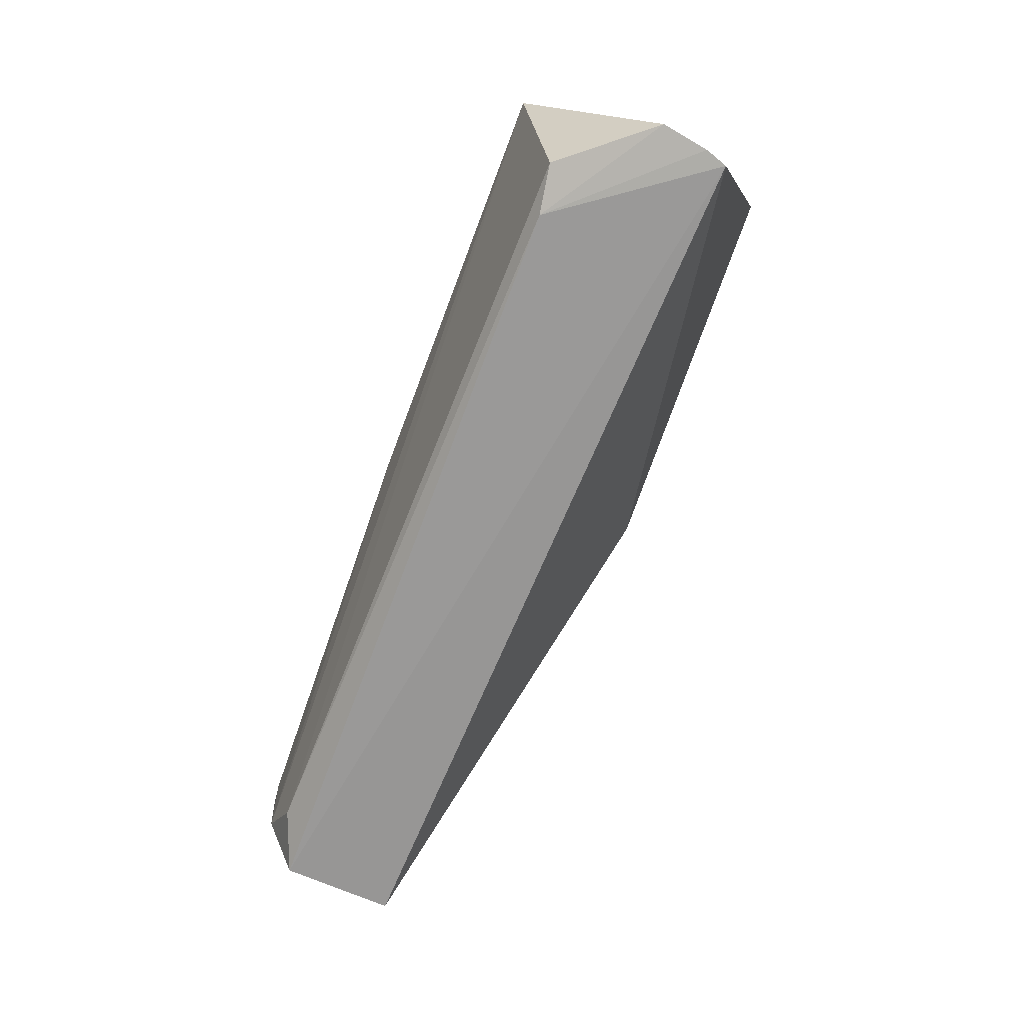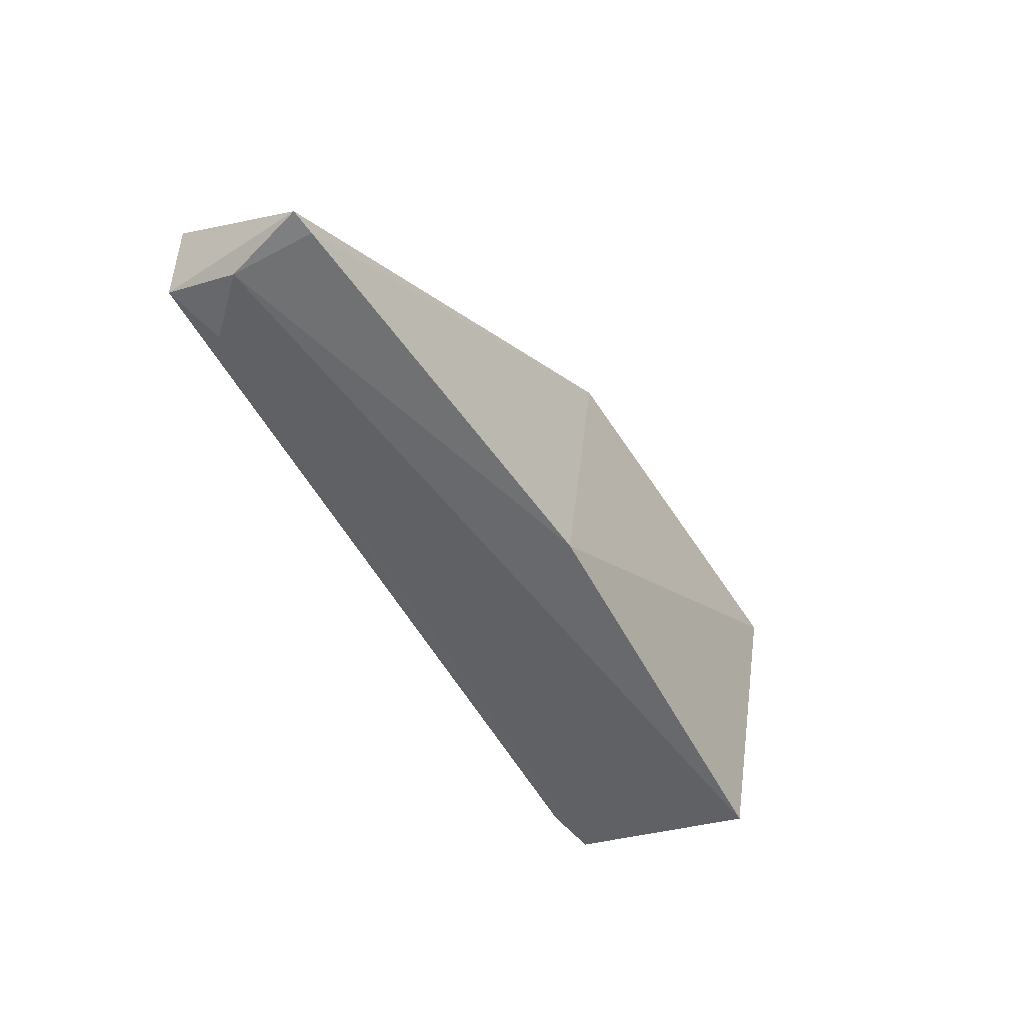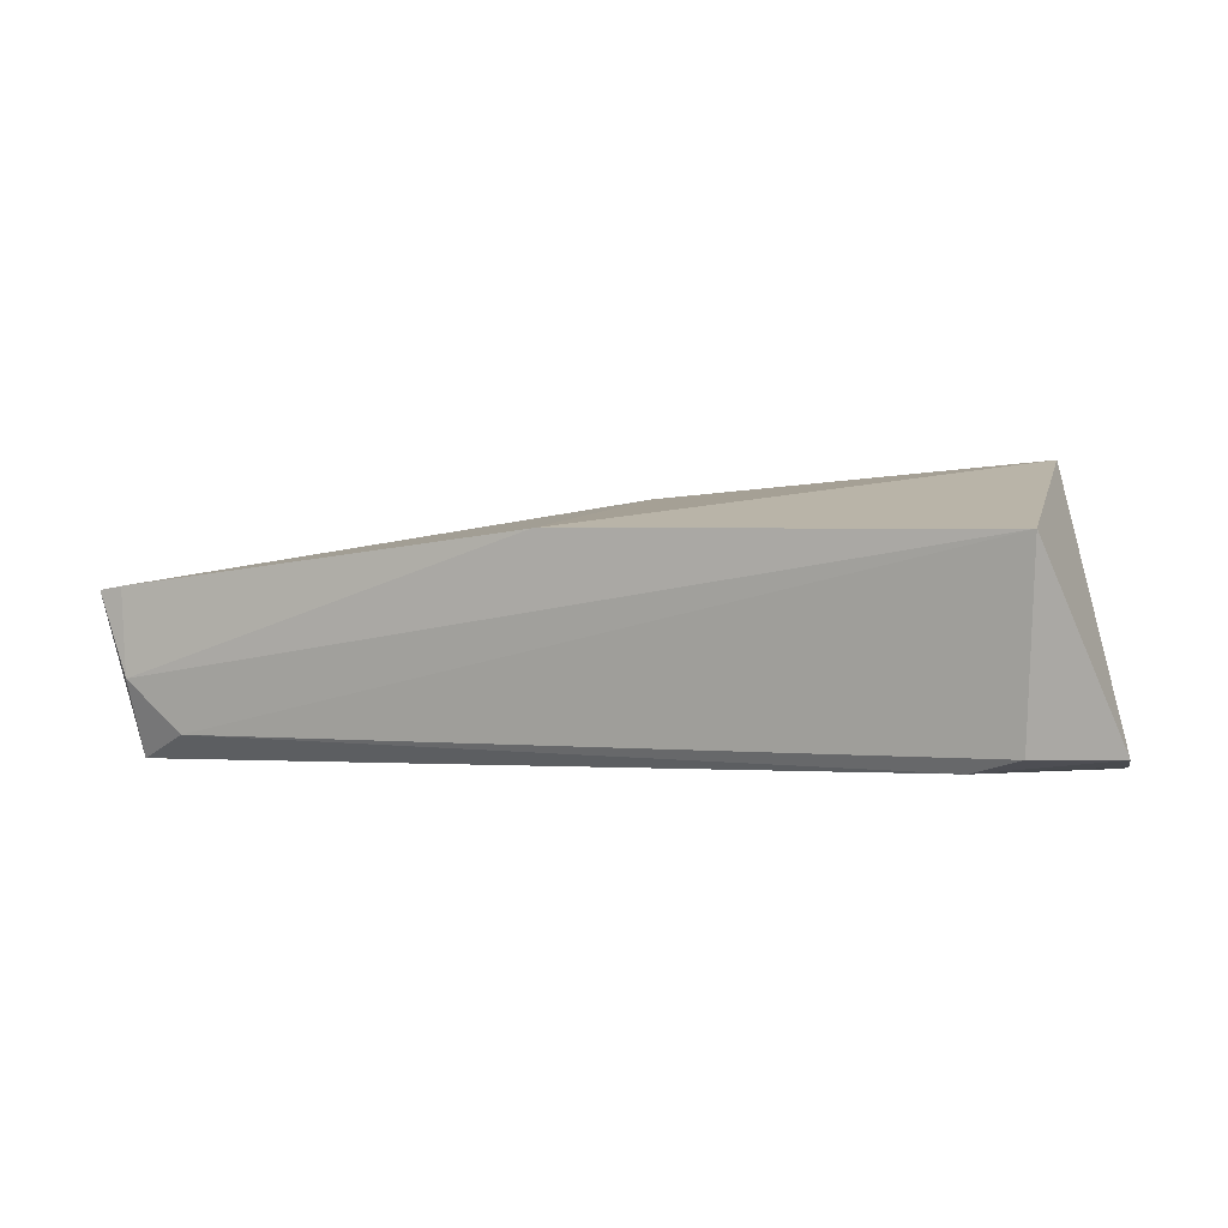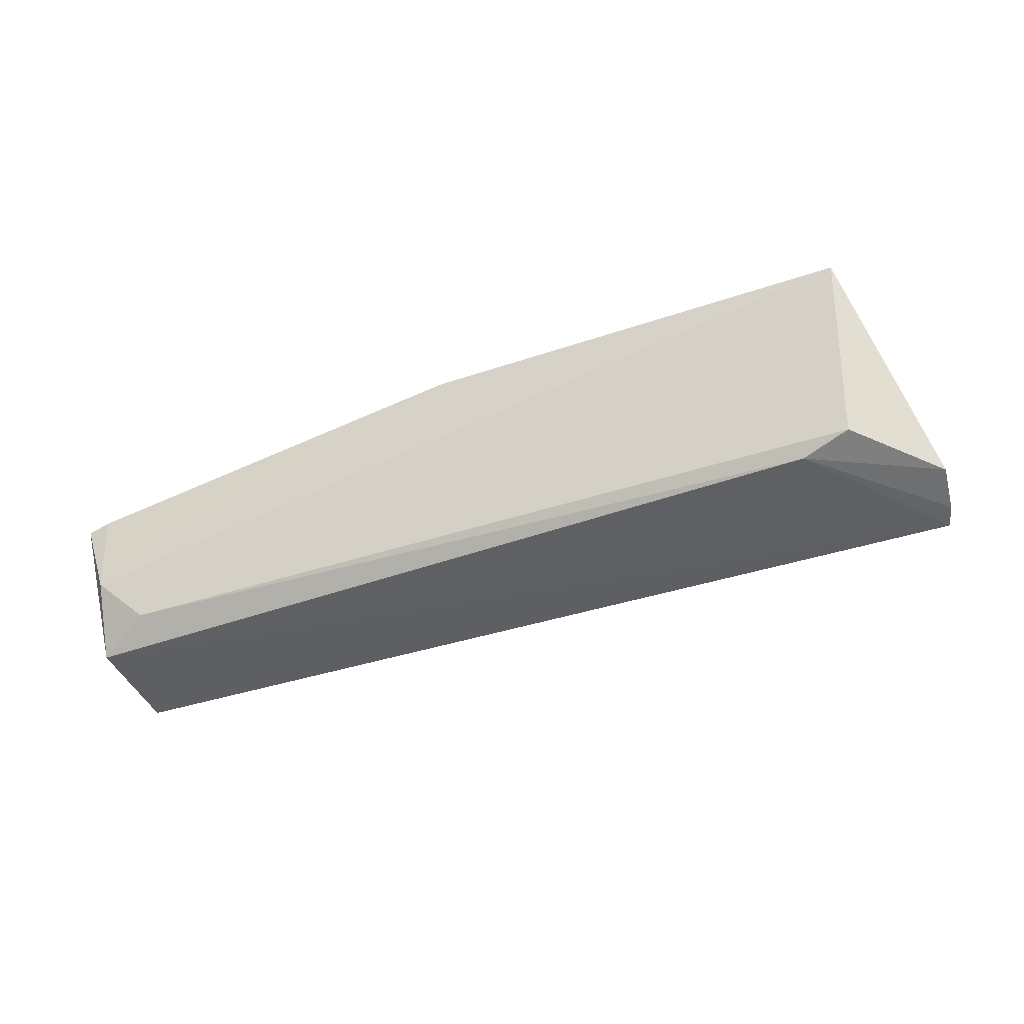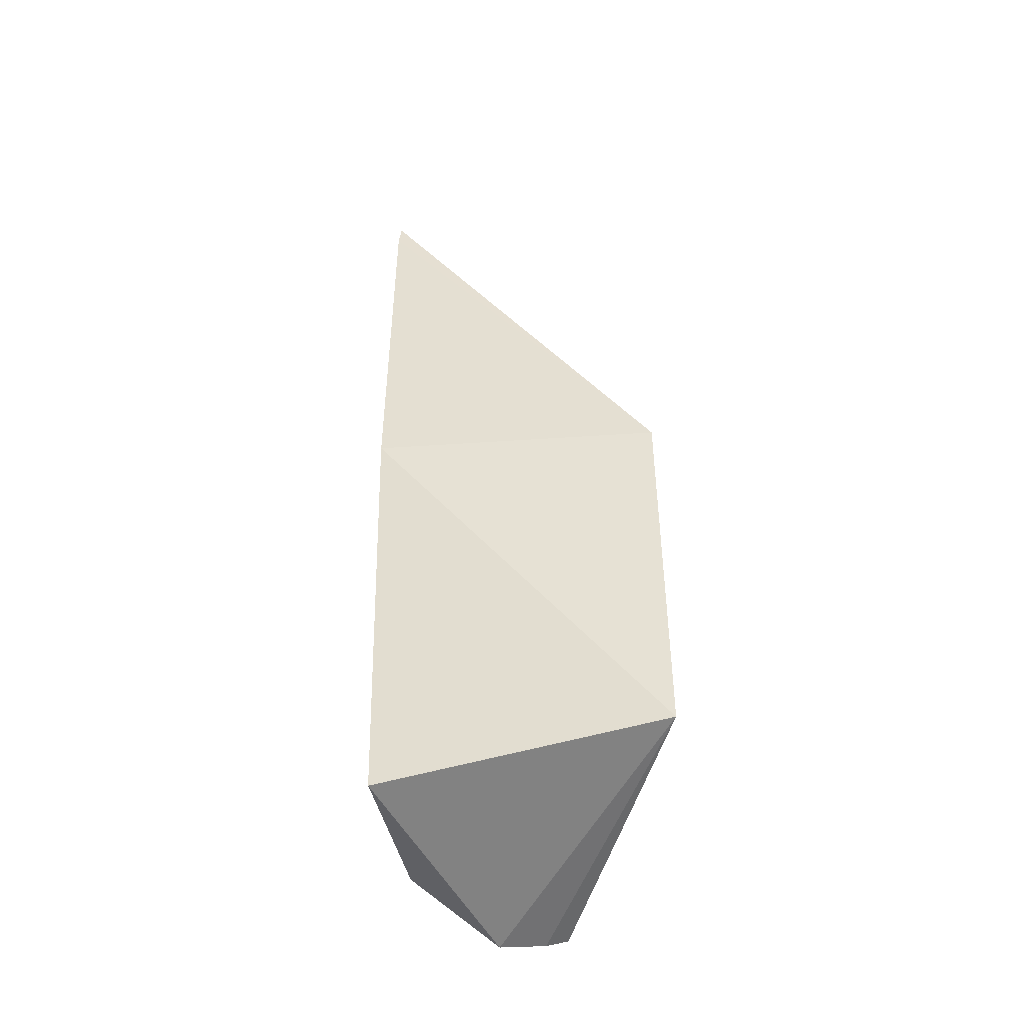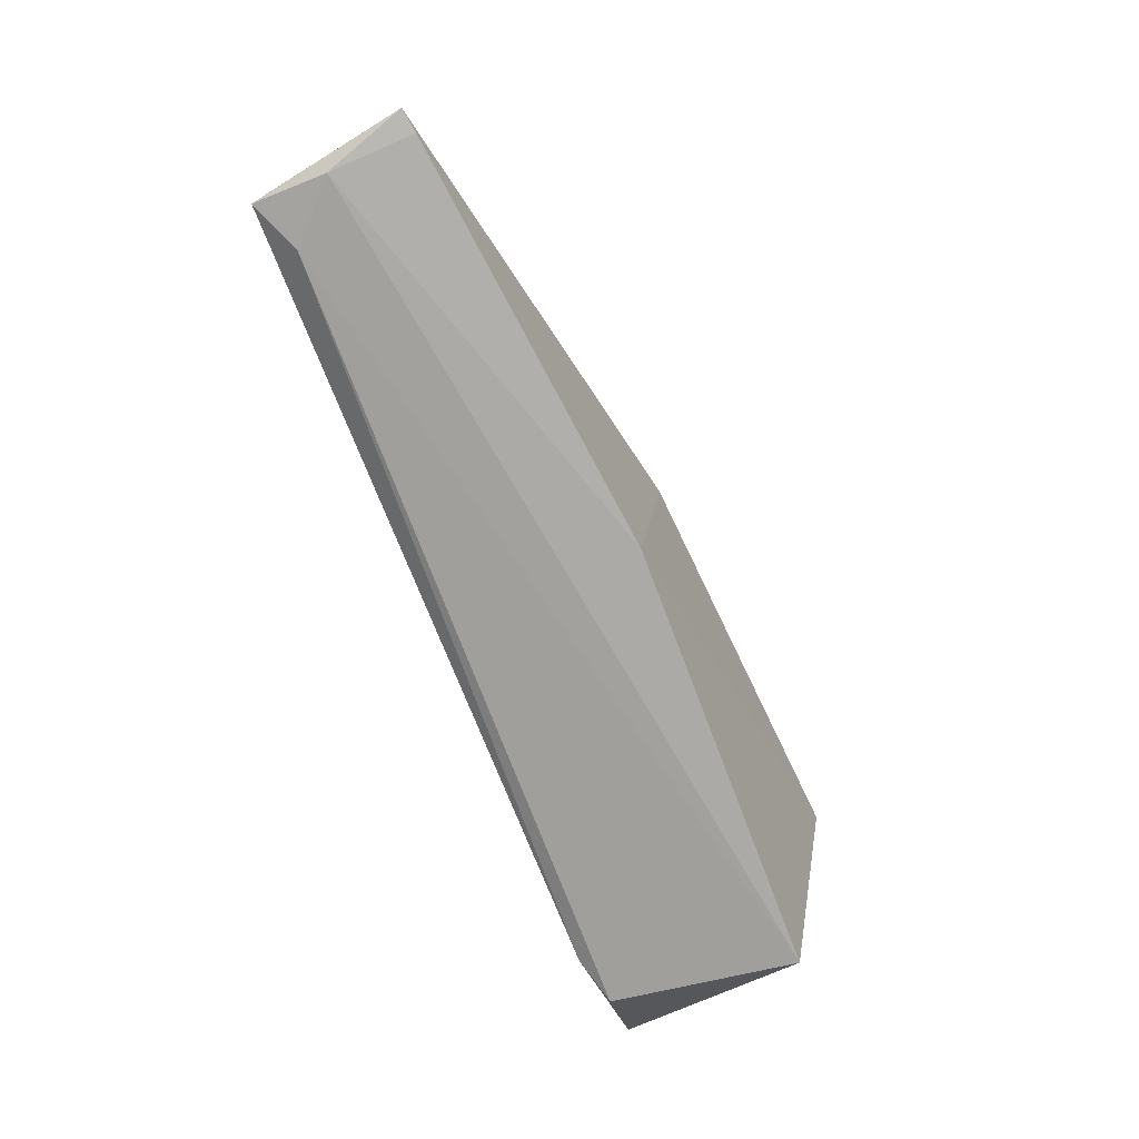
<metadata>
{"format":"obj","ext":"obj","renderer":"f3d","projection":"perspective","resolution":1024,"background":"white","views":[{"elev":-67.0,"azim":-111.8,"up":"+Y"},{"elev":-53.7,"azim":117.4,"up":"+Z"},{"elev":2.8,"azim":-160.9,"up":"+Y"},{"elev":-39.1,"azim":-158.1,"up":"+Y"},{"elev":47.8,"azim":-92.5,"up":"+Y"},{"elev":-76.5,"azim":110.8,"up":"+Z"}]}
</metadata>
<code>
v 0.0656 -0.01111 0.02152
v 0.09623 -0.02869 0.01259
v 0.09805 -0.01719 0.002399
v 0.03593 -0.01287 0.0002712
v 0.0323 -0.02779 0.01342
v 0.06662 -0.01296 0.0009534
v 0.03749 -0.008597 0.02025
v 0.04019 -0.02726 0.003098
v 0.09628 -0.01689 0.002152
v 0.03145 -0.0267 0.008586
v 0.09594 -0.02858 0.00443
v 0.09602 -0.02304 0.002212
v 0.03183 -0.02747 0.01185
v 0.03679 -0.02623 0.002494
v 0.09218 -0.02669 0.002718
f 1 2 3
f 5 2 1
f 7 5 1
f 7 6 4
f 7 1 6
f 9 6 1
f 9 1 3
f 10 7 4
f 11 3 2
f 11 2 5
f 11 5 8
f 12 4 6
f 12 6 9
f 12 9 3
f 12 3 11
f 13 5 7
f 13 7 10
f 13 10 8
f 13 8 5
f 14 10 4
f 14 8 10
f 15 14 4
f 15 4 12
f 15 12 11
f 15 11 8
f 15 8 14

</code>
